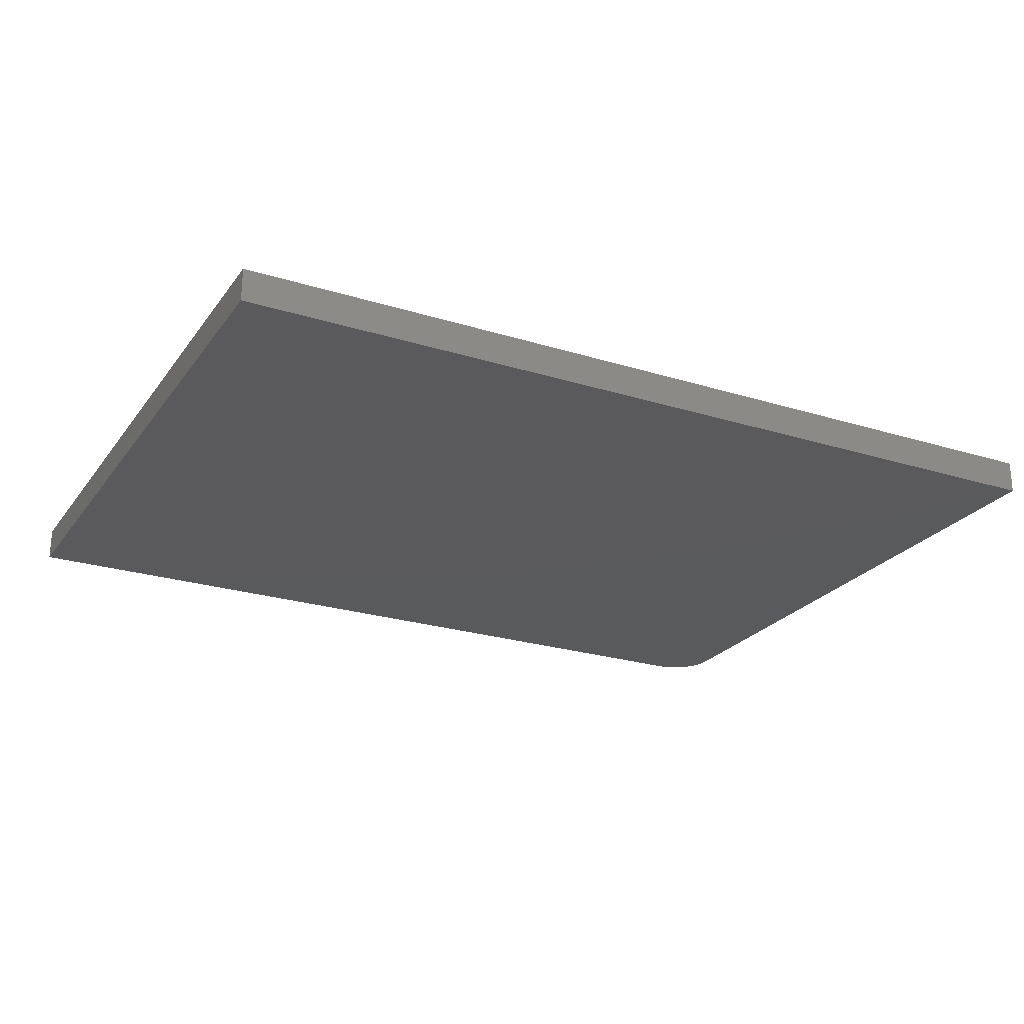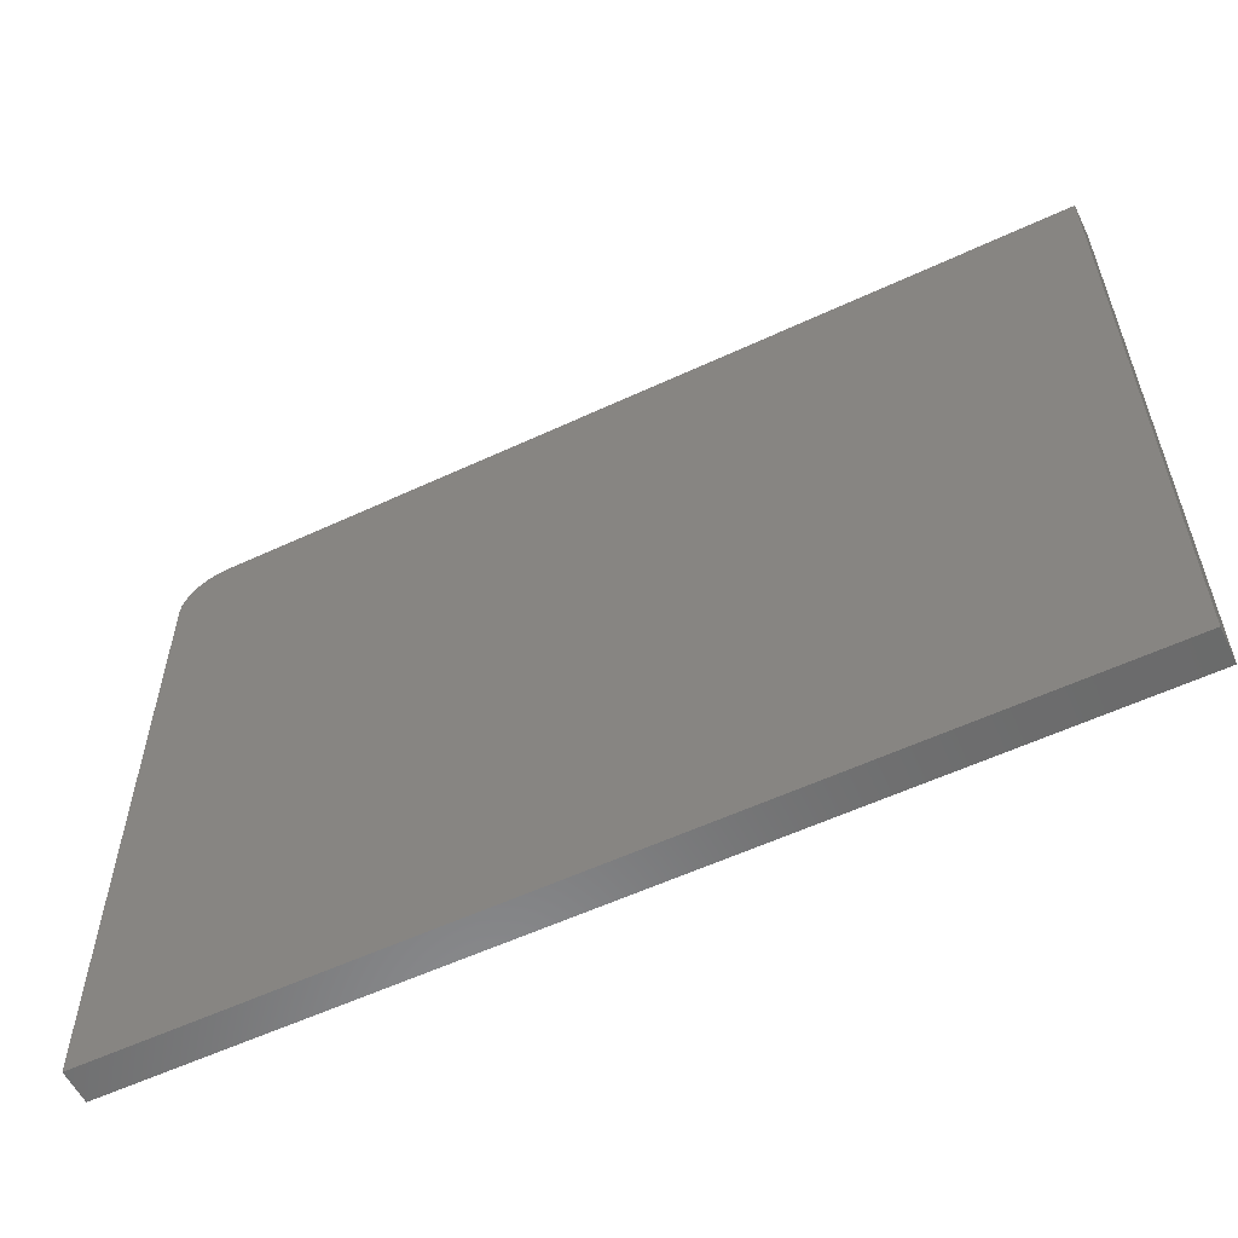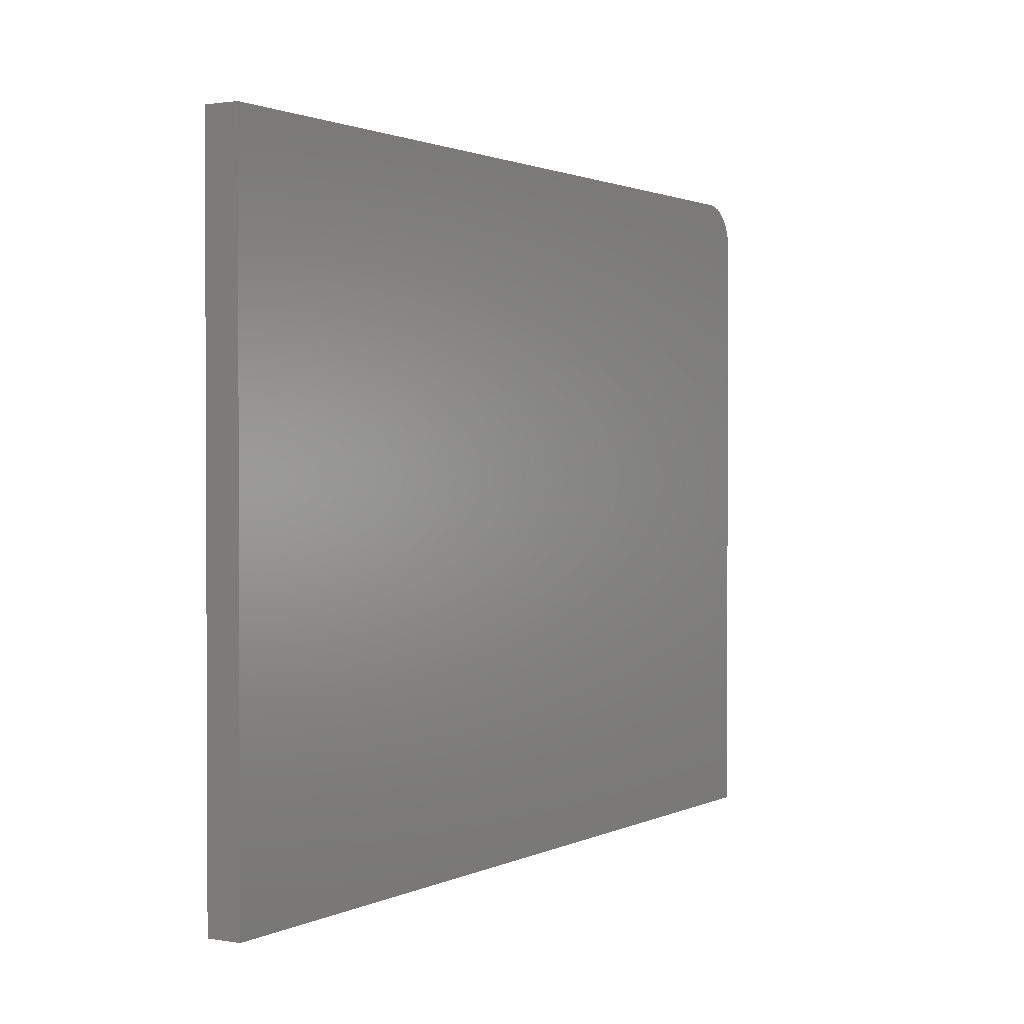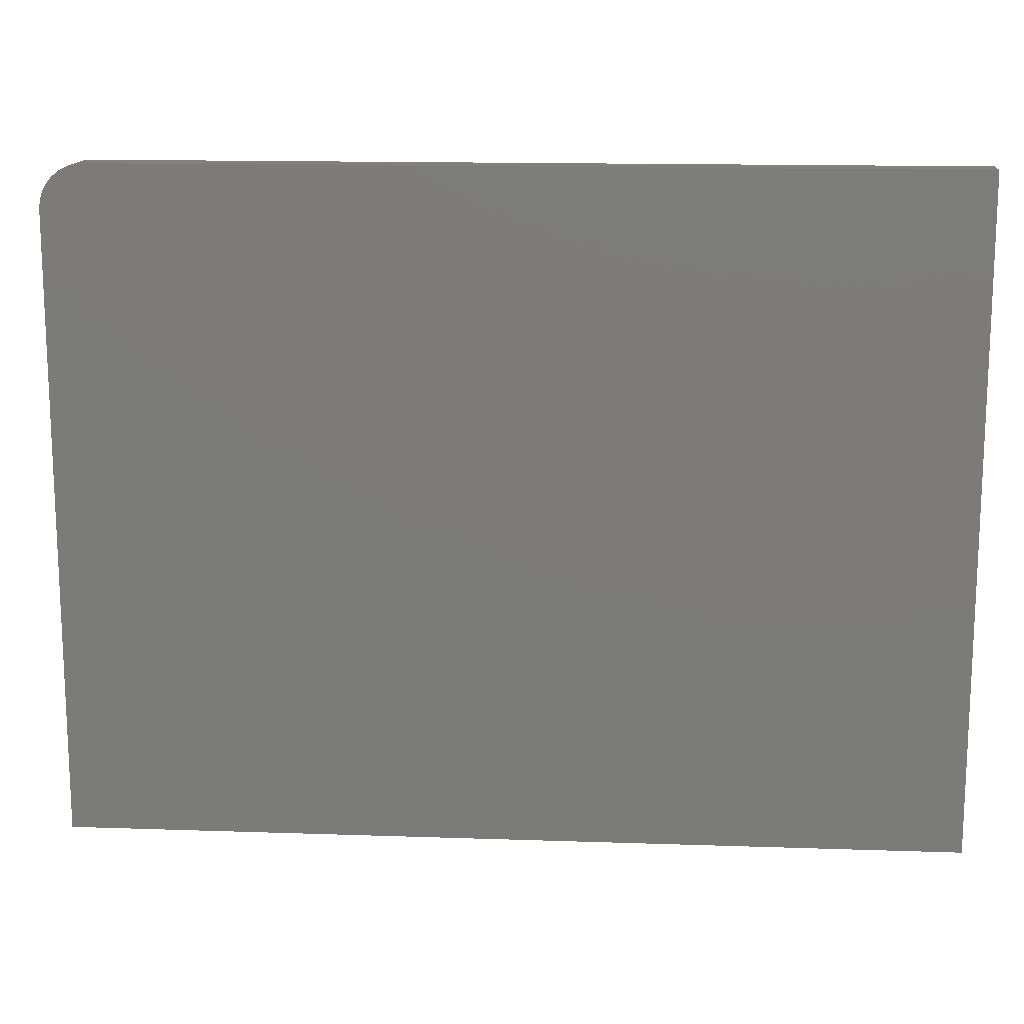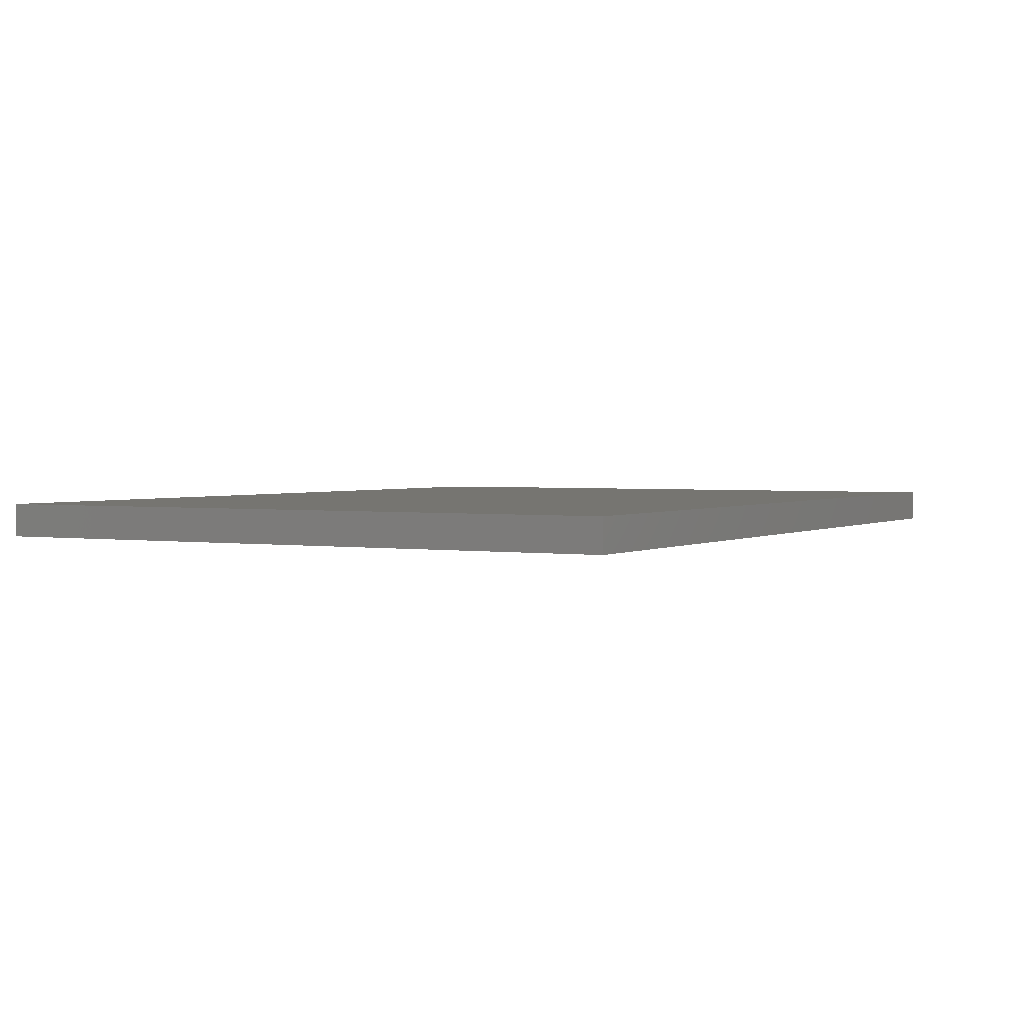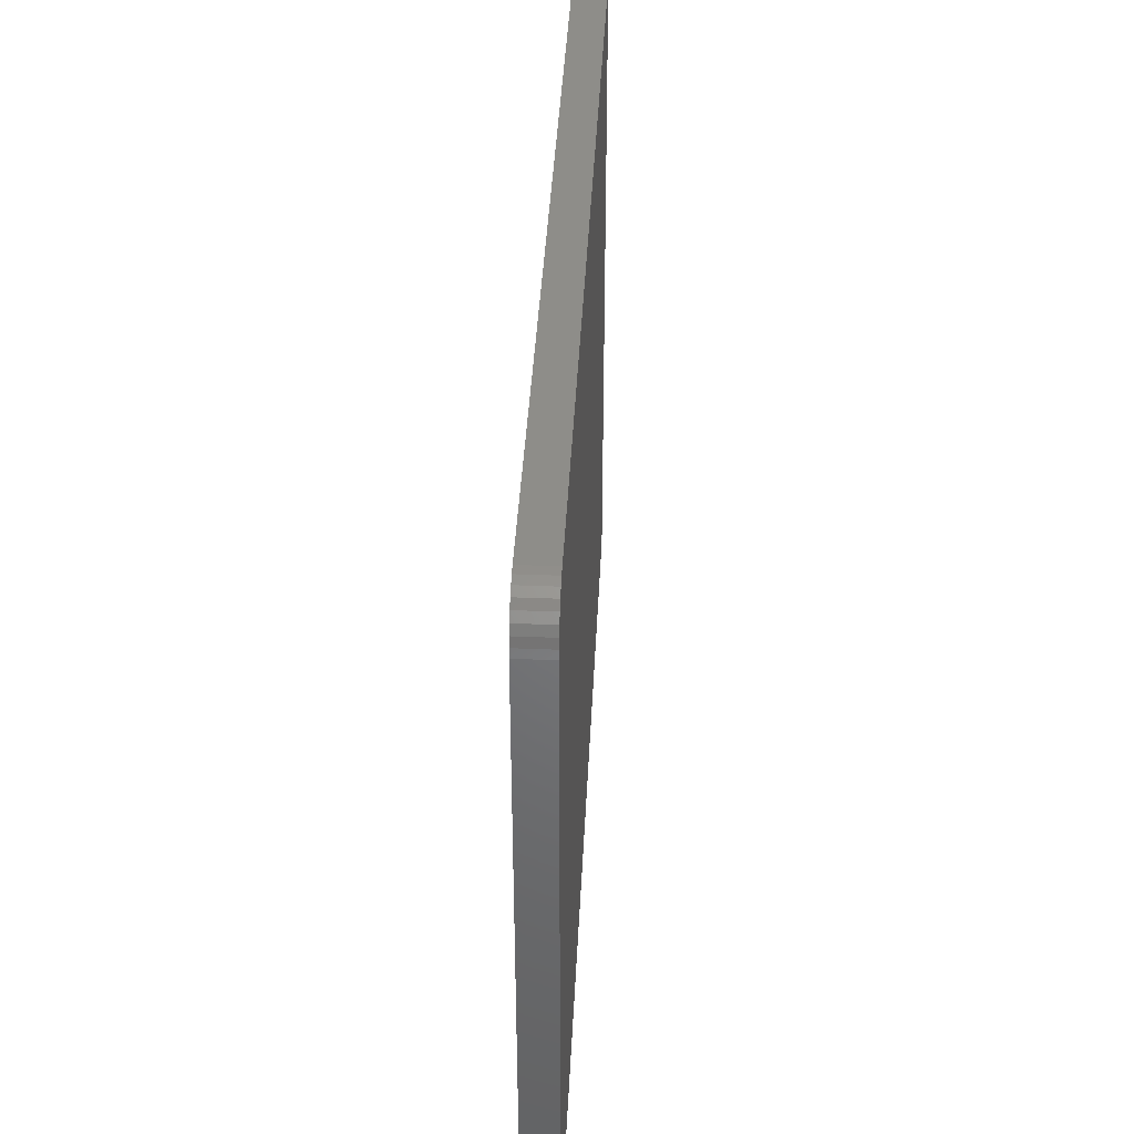
<metadata>
{"format":"stl","ext":"stl","renderer":"f3d","projection":"perspective","resolution":1024,"background":"white","views":[{"elev":-24.2,"azim":-27.2,"up":"+Z"},{"elev":-57.2,"azim":-154.1,"up":"+Y"},{"elev":1.4,"azim":-58.8,"up":"+Y"},{"elev":14.7,"azim":-175.8,"up":"+Y"},{"elev":2.1,"azim":-61.1,"up":"+Z"},{"elev":39.7,"azim":92.8,"up":"+Y"}]}
</metadata>
<code>
# stl→obj: 24 verts, 44 faces
v 0.6398 0.5195 0.02344
v 0.6518 0.5171 0.02344
v 0.6459 0.5189 0.02344
v 0.03947 0.5195 0.02344
v 0.03947 0.04581 0.02344
v 0.6711 0.04581 0.02344
v 0.6711 0.4882 0.02344
v 0.6705 0.4943 0.02344
v 0.6687 0.5002 0.02344
v 0.6658 0.5056 0.02344
v 0.6619 0.5103 0.02344
v 0.6572 0.5142 0.02344
v 0.6459 0.5189 0
v 0.6518 0.5171 0
v 0.6398 0.5195 0
v 0.03947 0.5195 0
v 0.6572 0.5142 0
v 0.6619 0.5103 0
v 0.6658 0.5056 0
v 0.6687 0.5002 0
v 0.6705 0.4943 0
v 0.6711 0.4882 0
v 0.6711 0.04581 0
v 0.03947 0.04581 0
f 1 2 3
f 4 5 6
f 4 6 7
f 4 7 8
f 4 8 9
f 4 9 10
f 4 10 11
f 4 11 12
f 4 12 2
f 4 2 1
f 13 14 15
f 16 15 14
f 16 14 17
f 16 17 18
f 16 18 19
f 16 19 20
f 16 20 21
f 16 21 22
f 16 22 23
f 16 23 24
f 1 15 4
f 4 15 16
f 6 23 7
f 7 23 22
f 15 1 13
f 13 1 3
f 13 3 14
f 14 3 2
f 14 2 17
f 17 2 12
f 17 12 18
f 18 12 11
f 18 11 19
f 19 11 10
f 19 10 20
f 20 10 9
f 20 9 21
f 21 9 8
f 21 8 22
f 22 8 7
f 4 16 5
f 5 16 24
f 5 24 6
f 6 24 23

</code>
